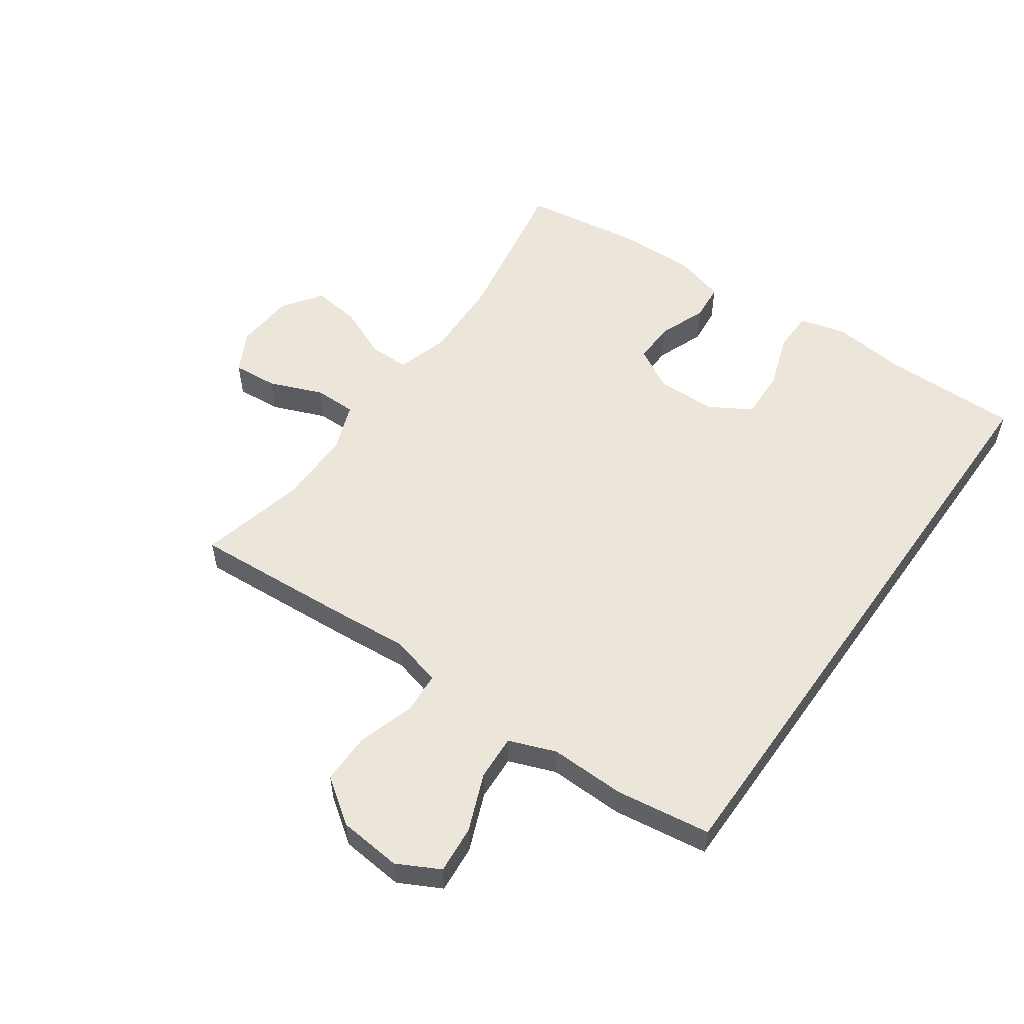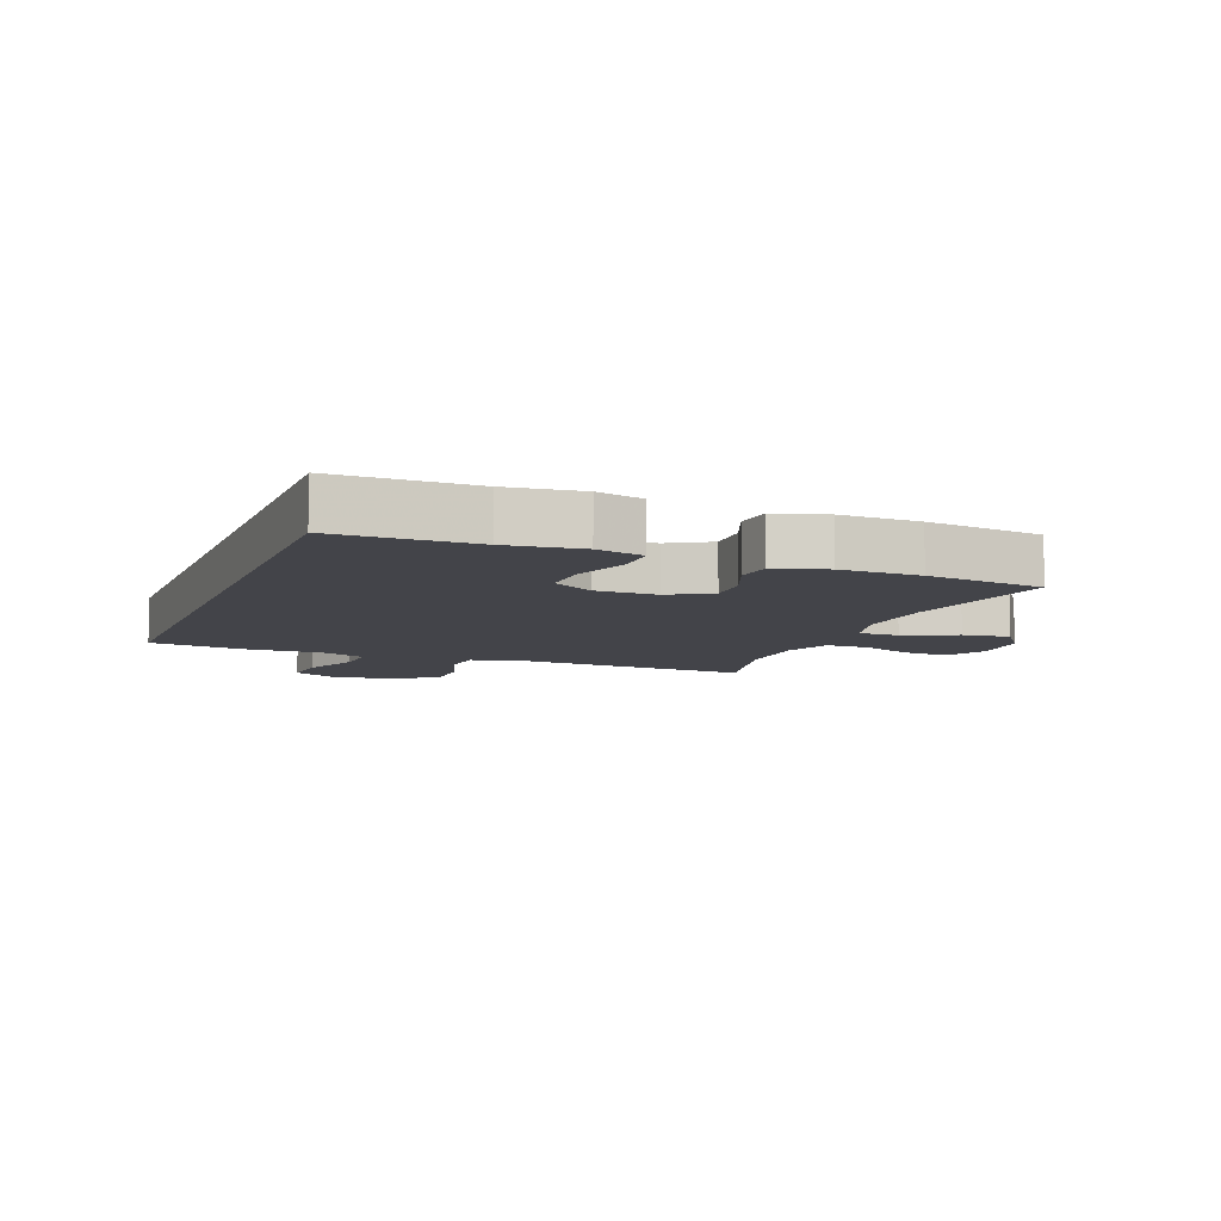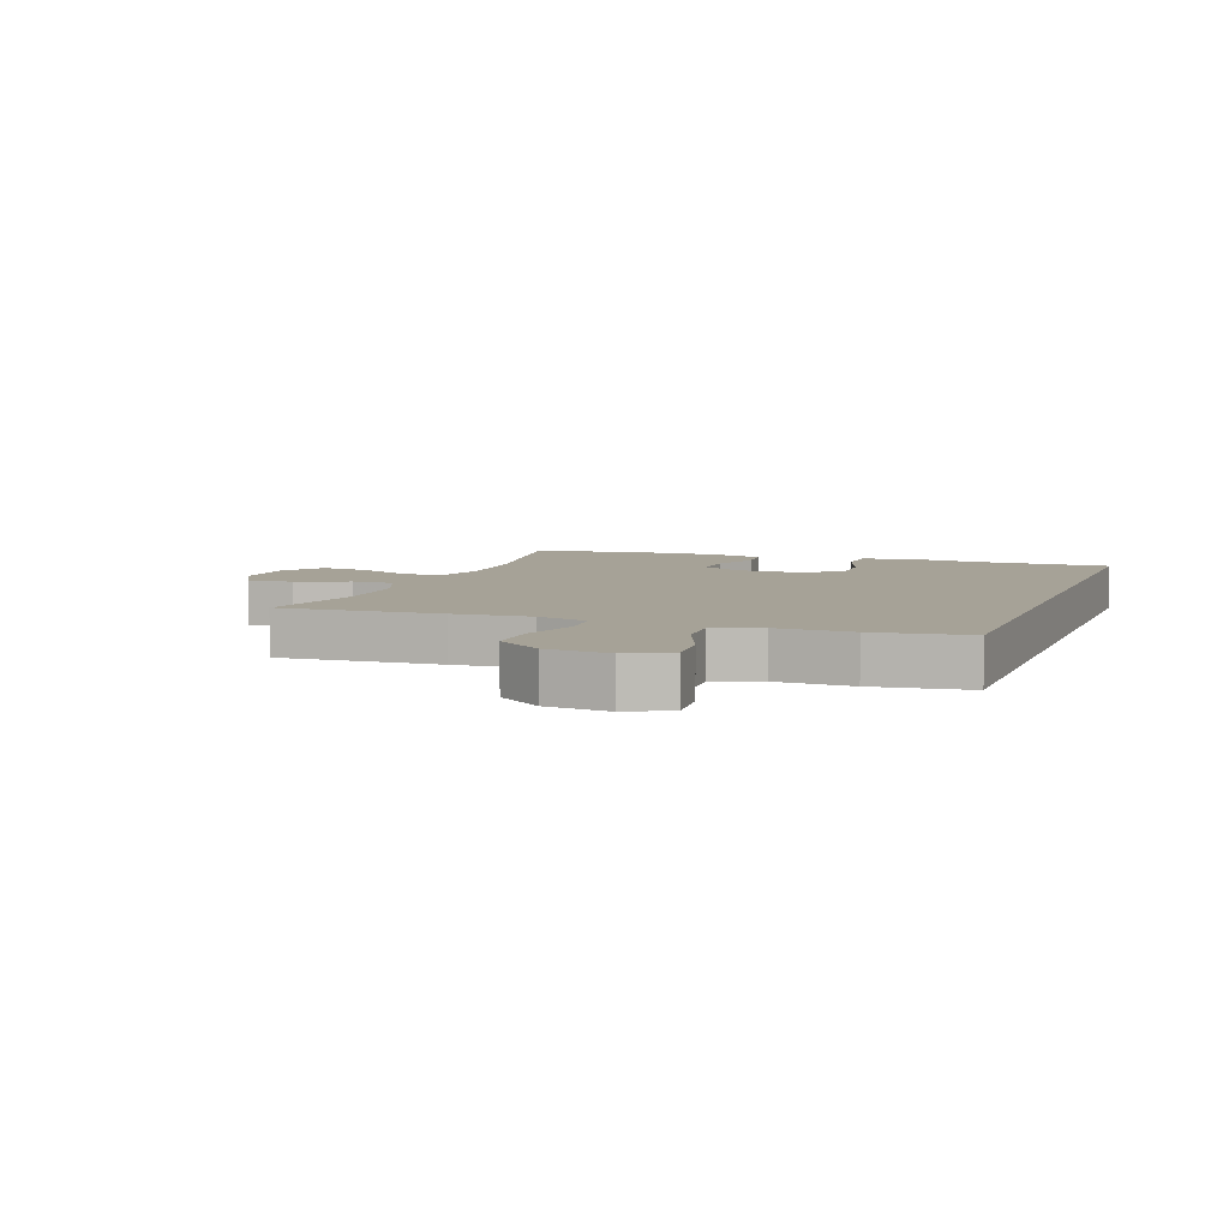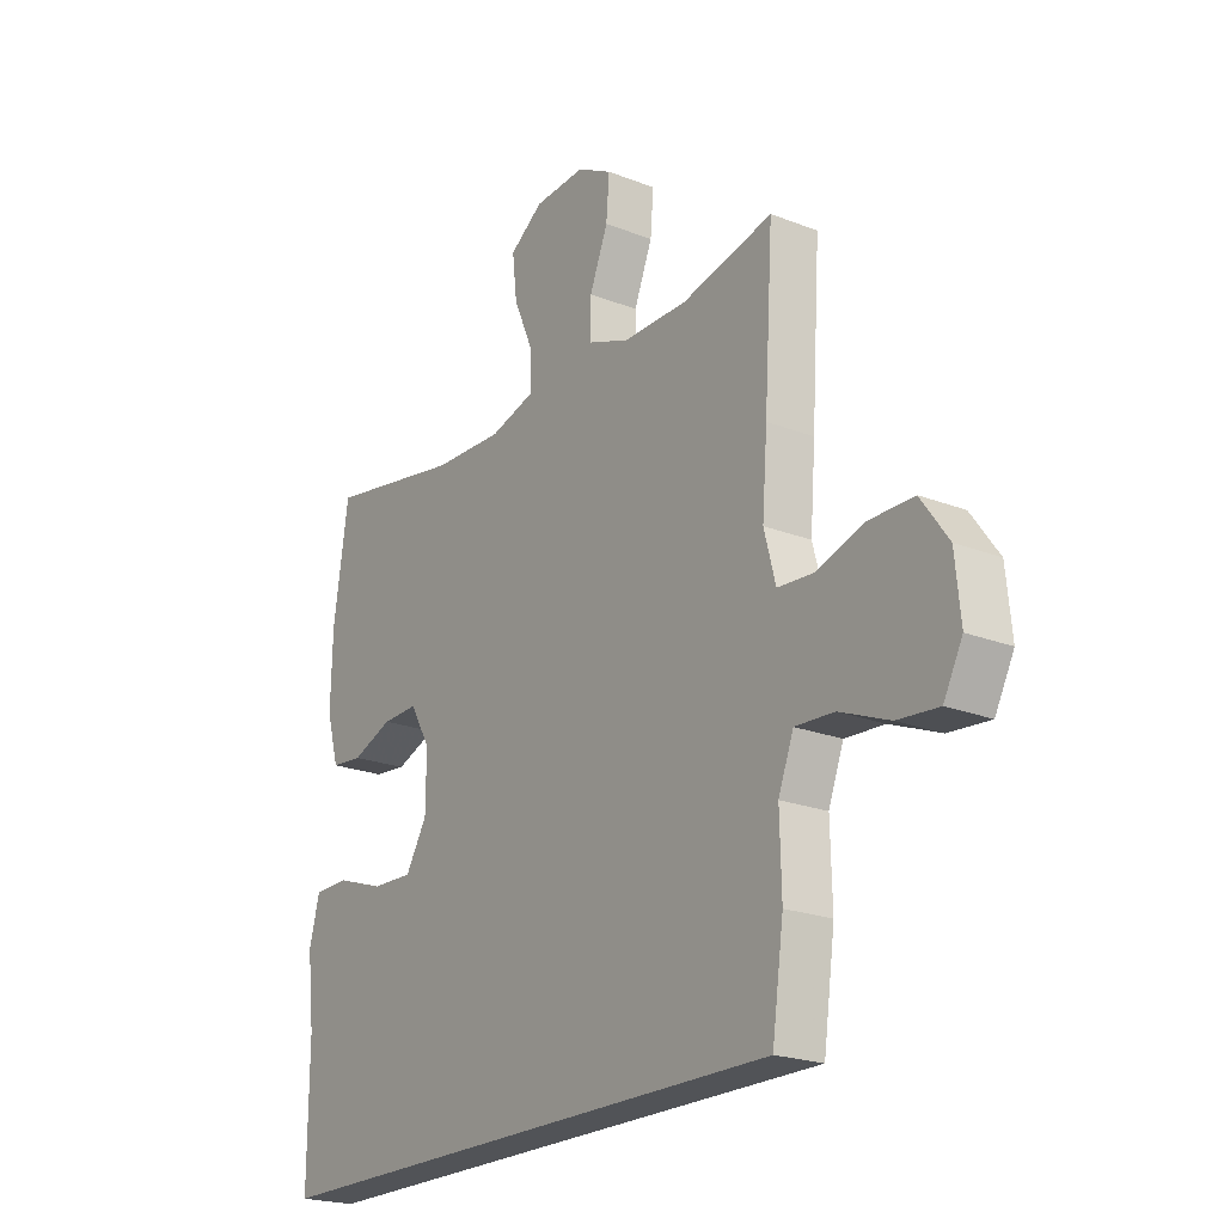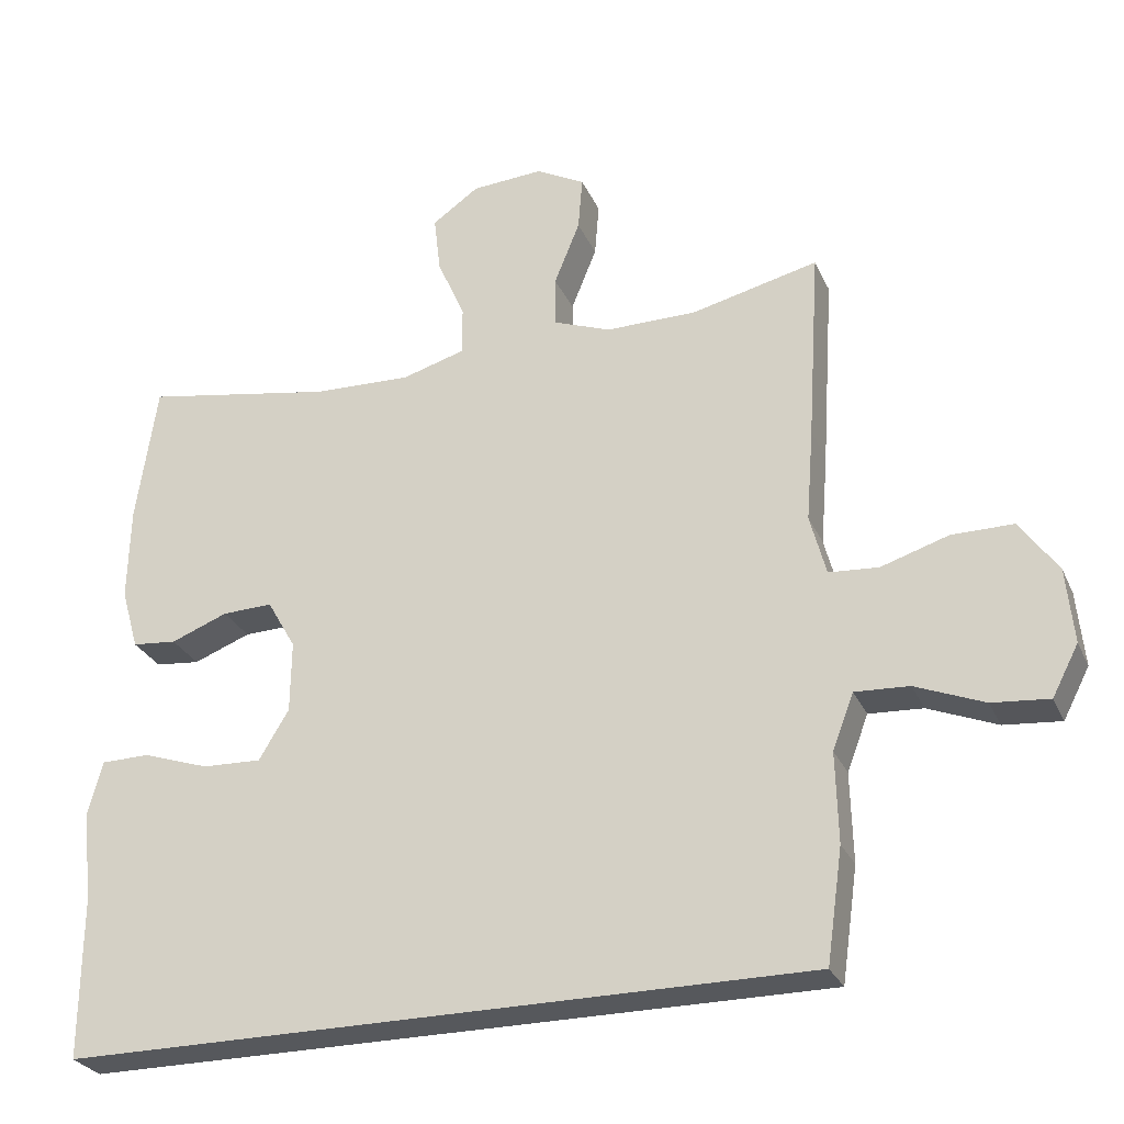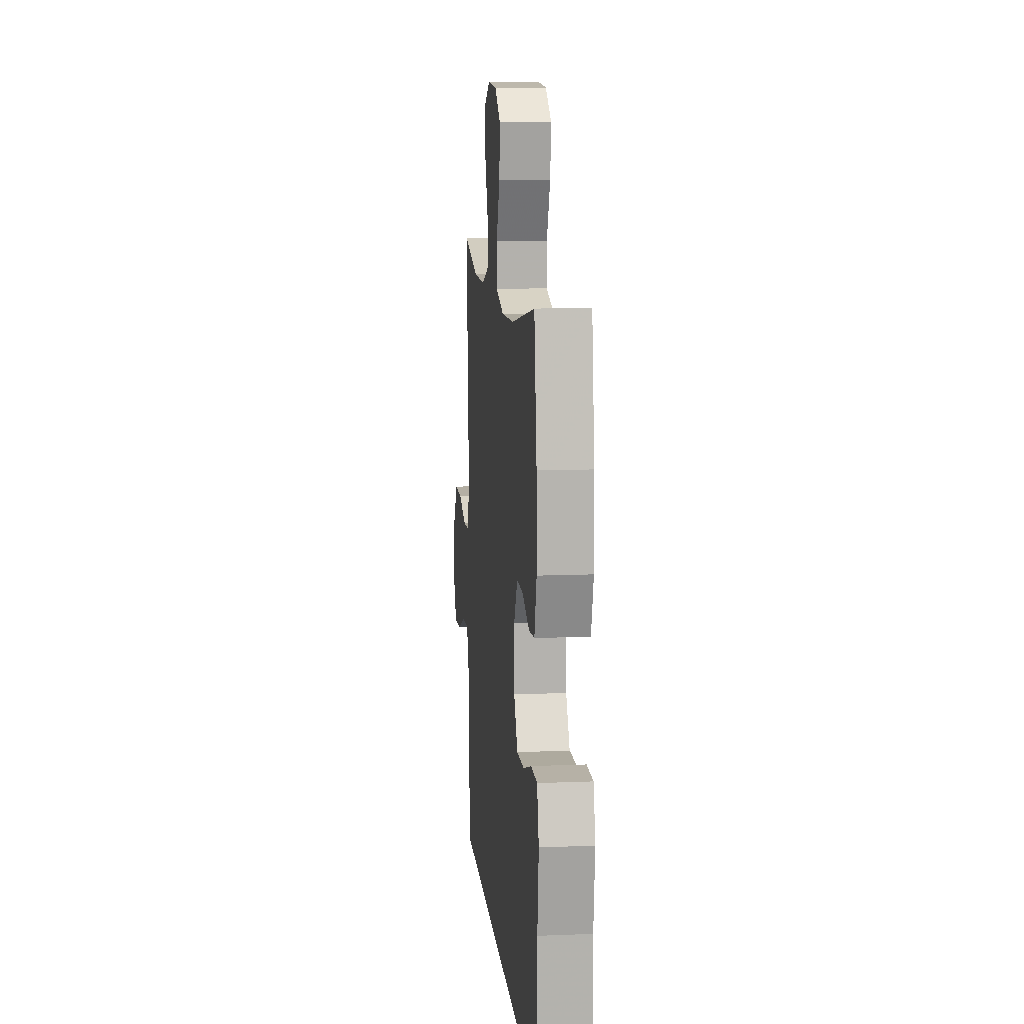
<metadata>
{"format":"obj","ext":"obj","renderer":"f3d","projection":"perspective","resolution":1024,"background":"white","views":[{"elev":54.5,"azim":125.2,"up":"+Y"},{"elev":-8.4,"azim":-111.0,"up":"+Y"},{"elev":6.4,"azim":110.3,"up":"+Y"},{"elev":-21.7,"azim":55.4,"up":"+Z"},{"elev":-27.8,"azim":20.5,"up":"+Z"},{"elev":11.3,"azim":-95.7,"up":"+Z"}]}
</metadata>
<code>
v 0.471 0.07 -0.5
v -0.548 0.07 -0.5
v -0.547 0.07 -0.276
v -0.561 0.07 -0.156
v -0.541 0.07 -0.08
v -0.474 0.07 -0.079
v -0.383 0.07 -0.11
v -0.302 0.07 -0.113
v -0.261 0.07 -0.045
v -0.26 0.07 0.053
v -0.299 0.07 0.121
v -0.368 0.07 0.119
v -0.446 0.07 0.089
v -0.507 0.07 0.095
v -0.531 0.07 0.179
v -0.528 0.07 0.308
v -0.5 0.07 0.5
v -0.239 0.07 0.453
v -0.104 0.07 0.448
v -0.018 0.07 0.473
v -0.018 0.07 0.539
v -0.056 0.07 0.626
v -0.065 0.07 0.704
v -0.001 0.07 0.749
v 0.097 0.07 0.755
v 0.164 0.07 0.719
v 0.158 0.07 0.645
v 0.123 0.07 0.558
v 0.123 0.07 0.489
v 0.202 0.07 0.459
v 0.326 0.07 0.459
v 0.5 0.07 0.5
v 0.483 0.07 0.236
v 0.473 0.07 0.109
v 0.495 0.07 0.026
v 0.563 0.07 0.021
v 0.655 0.07 0.05
v 0.739 0.07 0.05
v 0.791 0.07 -0.023
v 0.801 0.07 -0.126
v 0.765 0.07 -0.195
v 0.687 0.07 -0.188
v 0.593 0.07 -0.15
v 0.519 0.07 -0.146
v 0.49 0.07 -0.222
v 0.493 0.07 -0.345
v 0.471 0 -0.5
v -0.548 0 -0.5
v -0.547 0 -0.276
v -0.561 0 -0.156
v -0.541 0 -0.08
v -0.474 0 -0.079
v -0.383 0 -0.11
v -0.302 0 -0.113
v -0.261 0 -0.045
v -0.26 0 0.053
v -0.299 0 0.121
v -0.368 0 0.119
v -0.446 0 0.089
v -0.507 0 0.095
v -0.531 0 0.179
v -0.528 0 0.308
v -0.5 0 0.5
v -0.239 0 0.453
v -0.104 0 0.448
v -0.018 0 0.473
v -0.018 0 0.539
v -0.056 0 0.626
v -0.065 0 0.704
v -0.001 0 0.749
v 0.097 0 0.755
v 0.164 0 0.719
v 0.158 0 0.645
v 0.123 0 0.558
v 0.123 0 0.489
v 0.202 0 0.459
v 0.326 0 0.459
v 0.5 0 0.5
v 0.483 0 0.236
v 0.473 0 0.109
v 0.495 0 0.026
v 0.563 0 0.021
v 0.655 0 0.05
v 0.739 0 0.05
v 0.791 0 -0.023
v 0.801 0 -0.126
v 0.765 0 -0.195
v 0.687 0 -0.188
v 0.593 0 -0.15
v 0.519 0 -0.146
v 0.49 0 -0.222
v 0.493 0 -0.345
f 45 46 1 2
f 44 45 2 3
f 40 41 42 43
f 40 43 44
f 39 40 44
f 36 37 38 39
f 35 36 39 44
f 34 35 44 3
f 31 32 33 34
f 30 31 34
f 29 30 34
f 25 26 27 28
f 25 28 29
f 24 25 29
f 21 22 23 24
f 20 21 24 29
f 19 20 29 34
f 15 16 17 18
f 12 13 14 15
f 11 12 15 18
f 10 11 18 19
f 4 5 6 7
f 4 7 8
f 3 4 8
f 34 3 8
f 9 10 19 34
f 8 9 34
f 48 47 92 91
f 49 48 91 90
f 89 88 87 86
f 90 89 86
f 90 86 85
f 85 84 83 82
f 90 85 82 81
f 49 90 81 80
f 80 79 78 77
f 80 77 76
f 80 76 75
f 74 73 72 71
f 75 74 71
f 75 71 70
f 70 69 68 67
f 75 70 67 66
f 80 75 66 65
f 64 63 62 61
f 61 60 59 58
f 64 61 58 57
f 65 64 57 56
f 53 52 51 50
f 54 53 50
f 54 50 49
f 54 49 80
f 80 65 56 55
f 80 55 54
f 1 47 48 2
f 2 48 49 3
f 3 49 50 4
f 4 50 51 5
f 5 51 52 6
f 6 52 53 7
f 7 53 54 8
f 8 54 55 9
f 9 55 56 10
f 10 56 57 11
f 11 57 58 12
f 12 58 59 13
f 13 59 60 14
f 14 60 61 15
f 15 61 62 16
f 16 62 63 17
f 17 63 64 18
f 18 64 65 19
f 19 65 66 20
f 20 66 67 21
f 21 67 68 22
f 22 68 69 23
f 23 69 70 24
f 24 70 71 25
f 25 71 72 26
f 26 72 73 27
f 27 73 74 28
f 28 74 75 29
f 29 75 76 30
f 30 76 77 31
f 31 77 78 32
f 32 78 79 33
f 33 79 80 34
f 34 80 81 35
f 35 81 82 36
f 36 82 83 37
f 37 83 84 38
f 38 84 85 39
f 39 85 86 40
f 40 86 87 41
f 41 87 88 42
f 42 88 89 43
f 43 89 90 44
f 44 90 91 45
f 45 91 92 46
f 46 92 47 1

</code>
